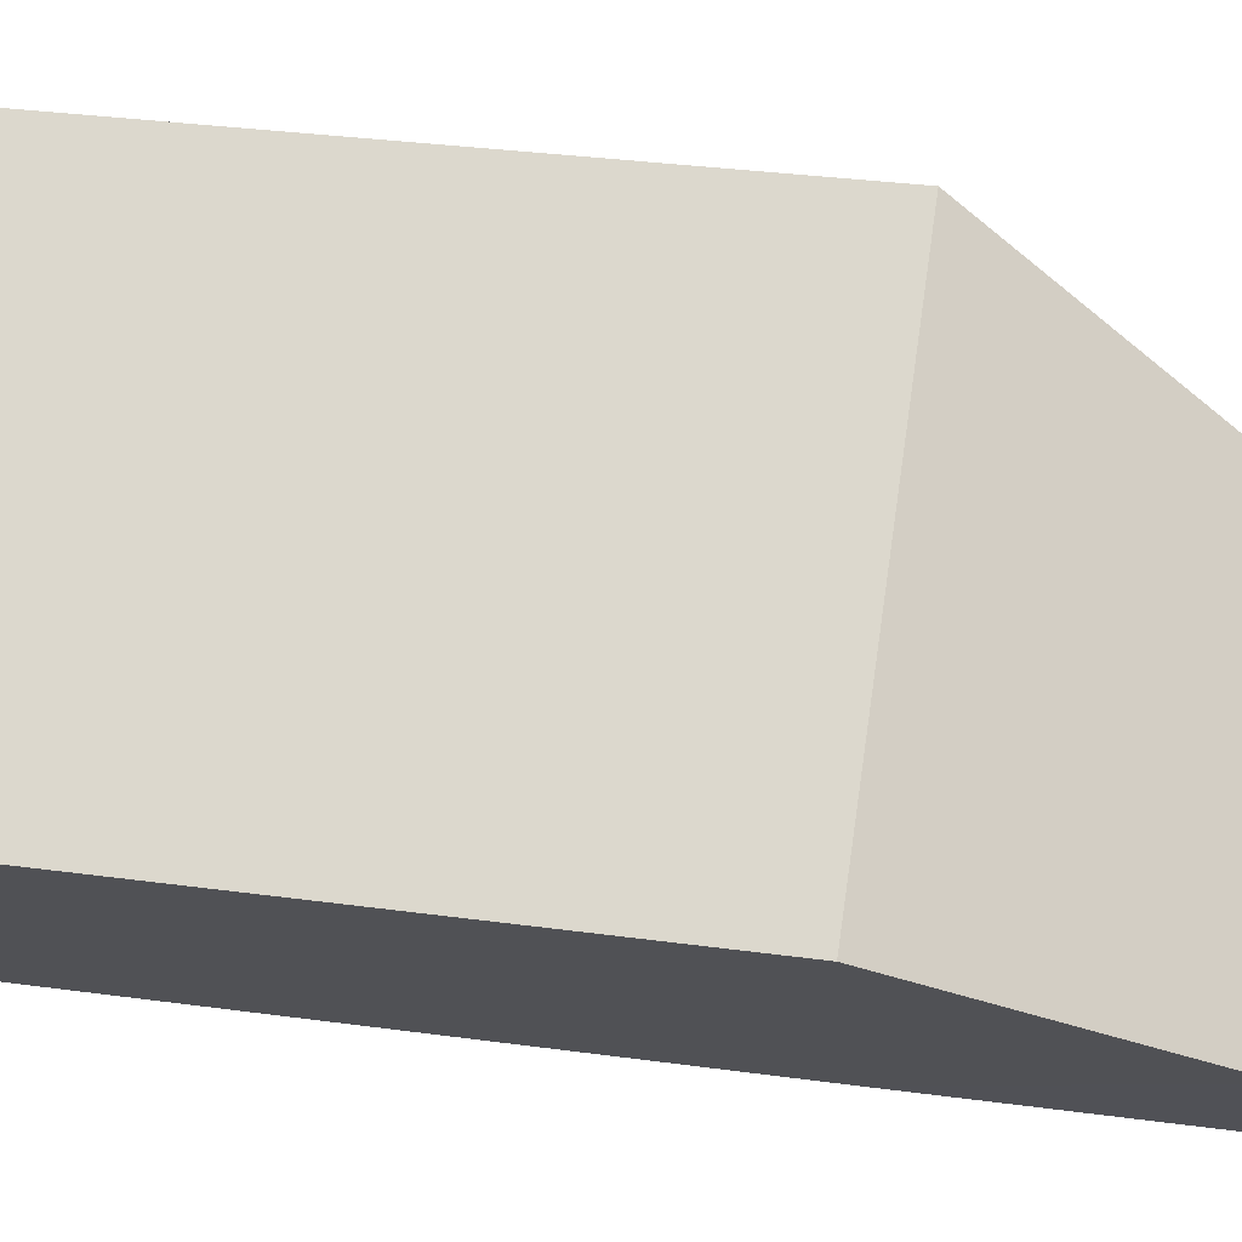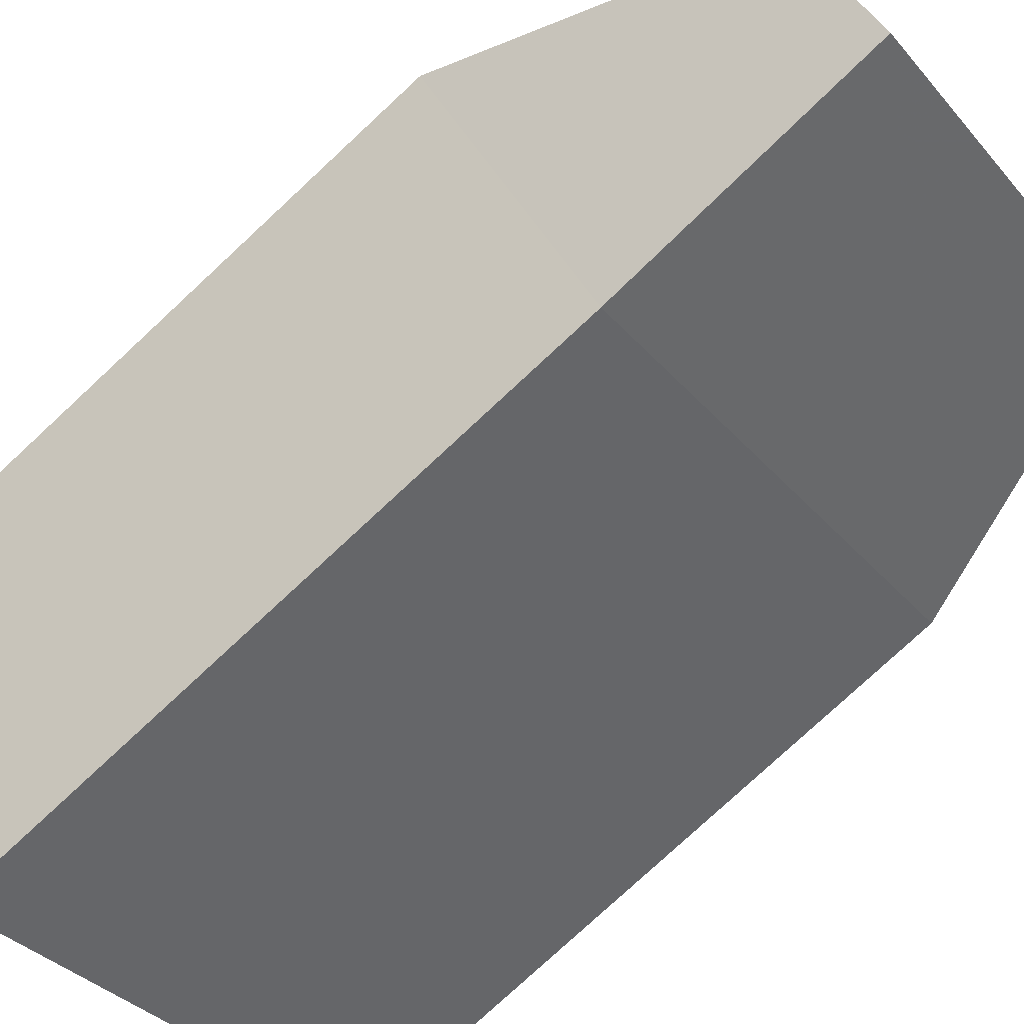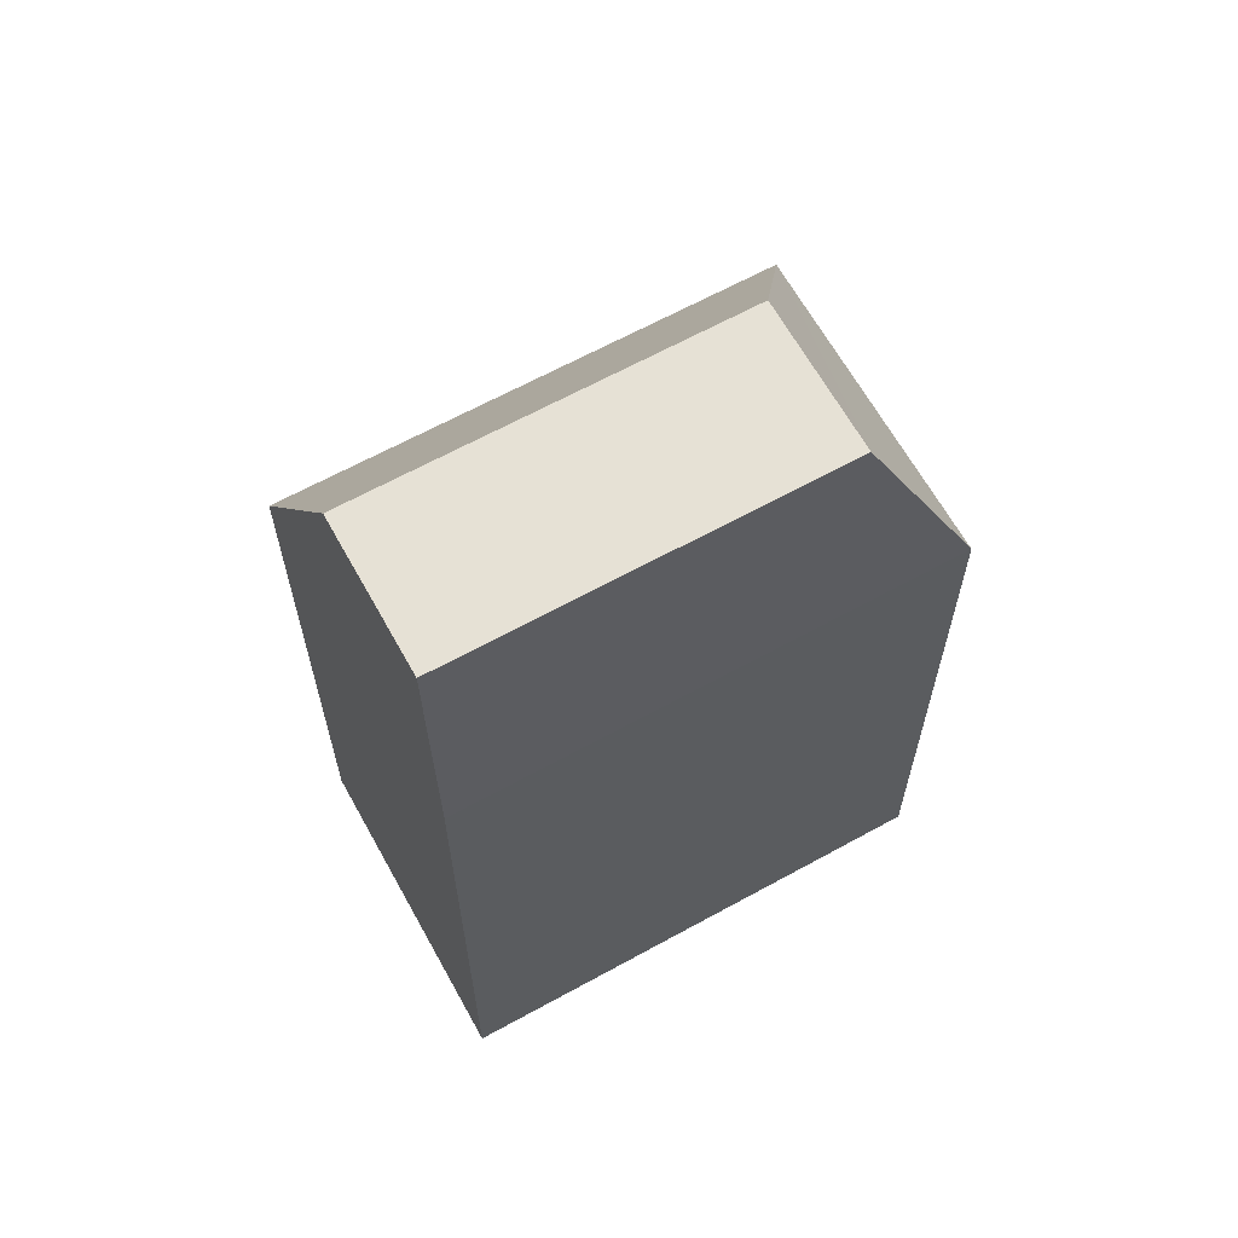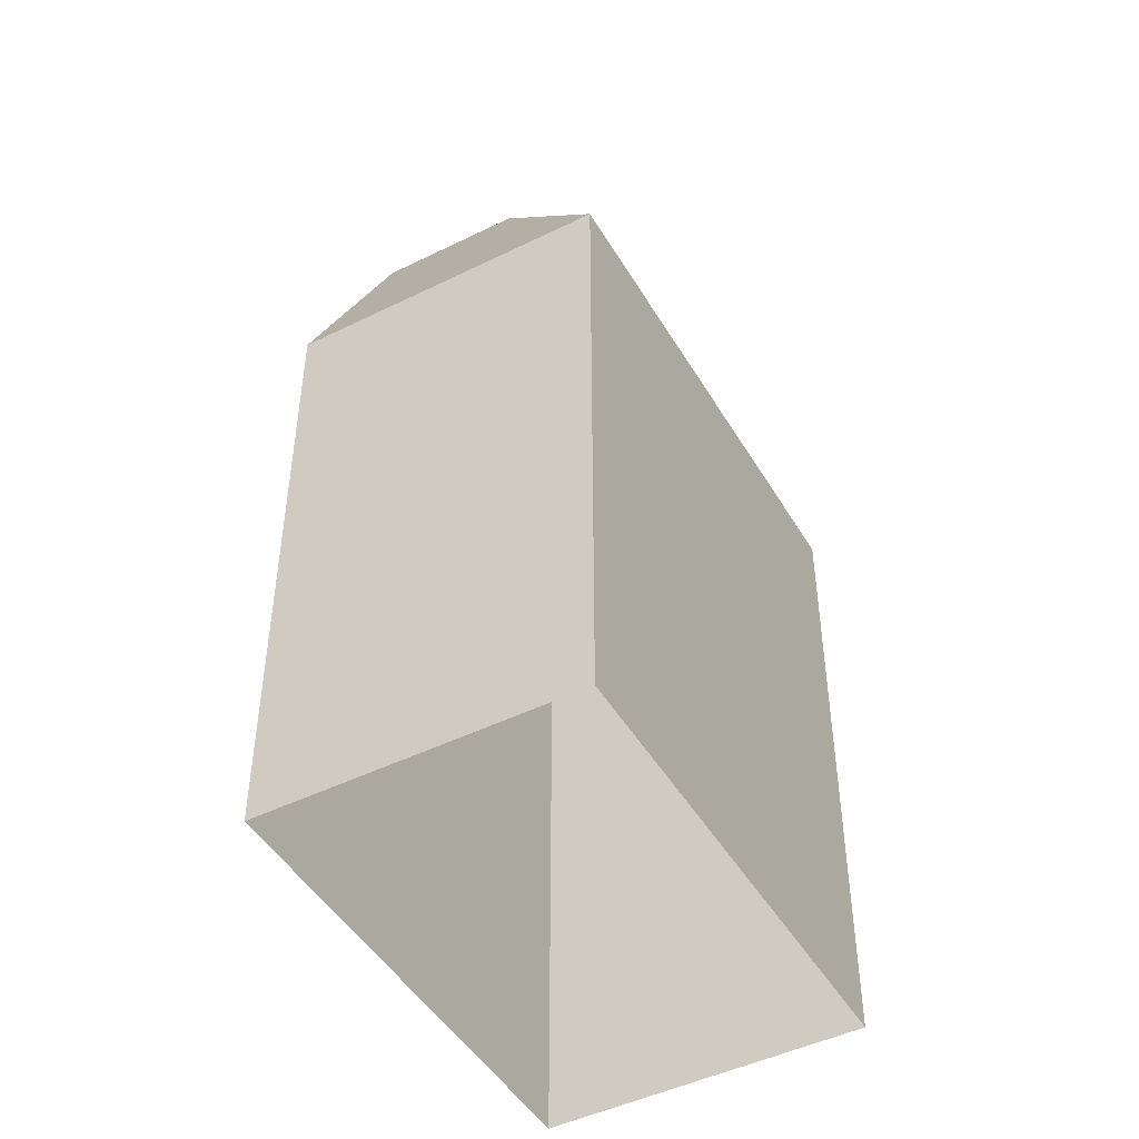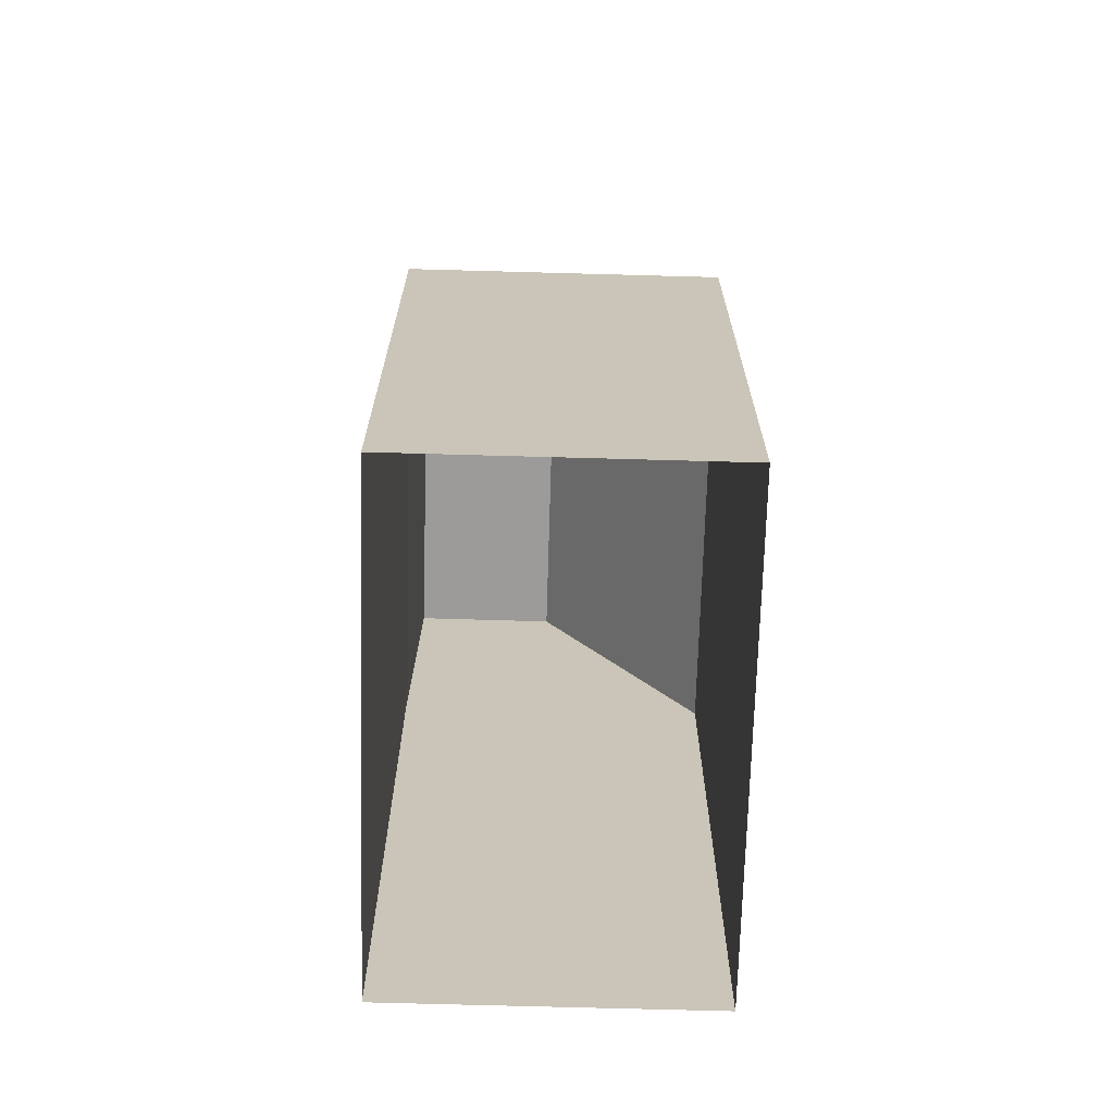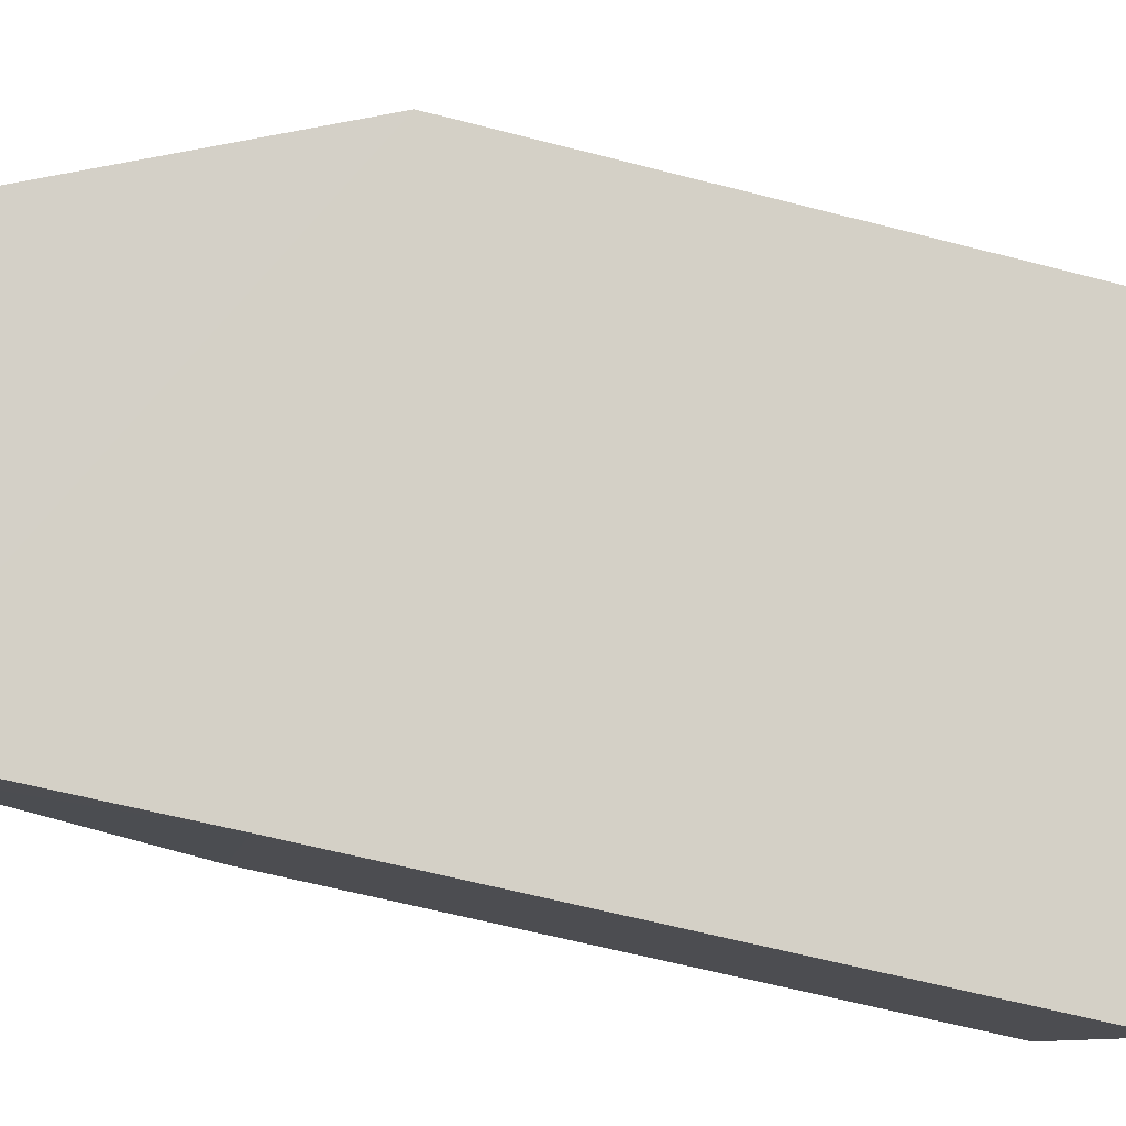
<metadata>
{"format":"obj","ext":"obj","renderer":"f3d","projection":"perspective","resolution":1024,"background":"white","views":[{"elev":34.1,"azim":-79.6,"up":"+Y"},{"elev":-78.1,"azim":-47.1,"up":"+Y"},{"elev":64.7,"azim":7.2,"up":"+Z"},{"elev":-47.0,"azim":155.4,"up":"+Z"},{"elev":-69.7,"azim":124.6,"up":"+Z"},{"elev":-63.6,"azim":75.4,"up":"+Y"}]}
</metadata>
<code>
v -1.143e+04 -3.77e+04 32.76
v -1.142e+04 -3.769e+04 32.77
v -1.142e+04 -3.77e+04 32.77
v -1.142e+04 -3.771e+04 32.77
v -1.142e+04 -3.769e+04 44.39
v -1.142e+04 -3.77e+04 49.33
v -1.142e+04 -3.77e+04 44.39
v -1.142e+04 -3.77e+04 49.33
v -1.143e+04 -3.77e+04 44.39
v -1.142e+04 -3.77e+04 49.33
v -1.142e+04 -3.77e+04 49.33
v -1.142e+04 -3.771e+04 44.39
f 1 2 3
f 4 1 3
f 5 6 7
f 8 6 5
f 9 8 5
f 10 8 9
f 10 11 6
f 8 10 6
f 12 4 3
f 7 12 3
f 9 1 4
f 12 9 4
f 9 2 1
f 9 5 2
f 5 3 2
f 5 7 3
f 7 11 12
f 6 11 7
f 12 10 9
f 11 10 12

</code>
